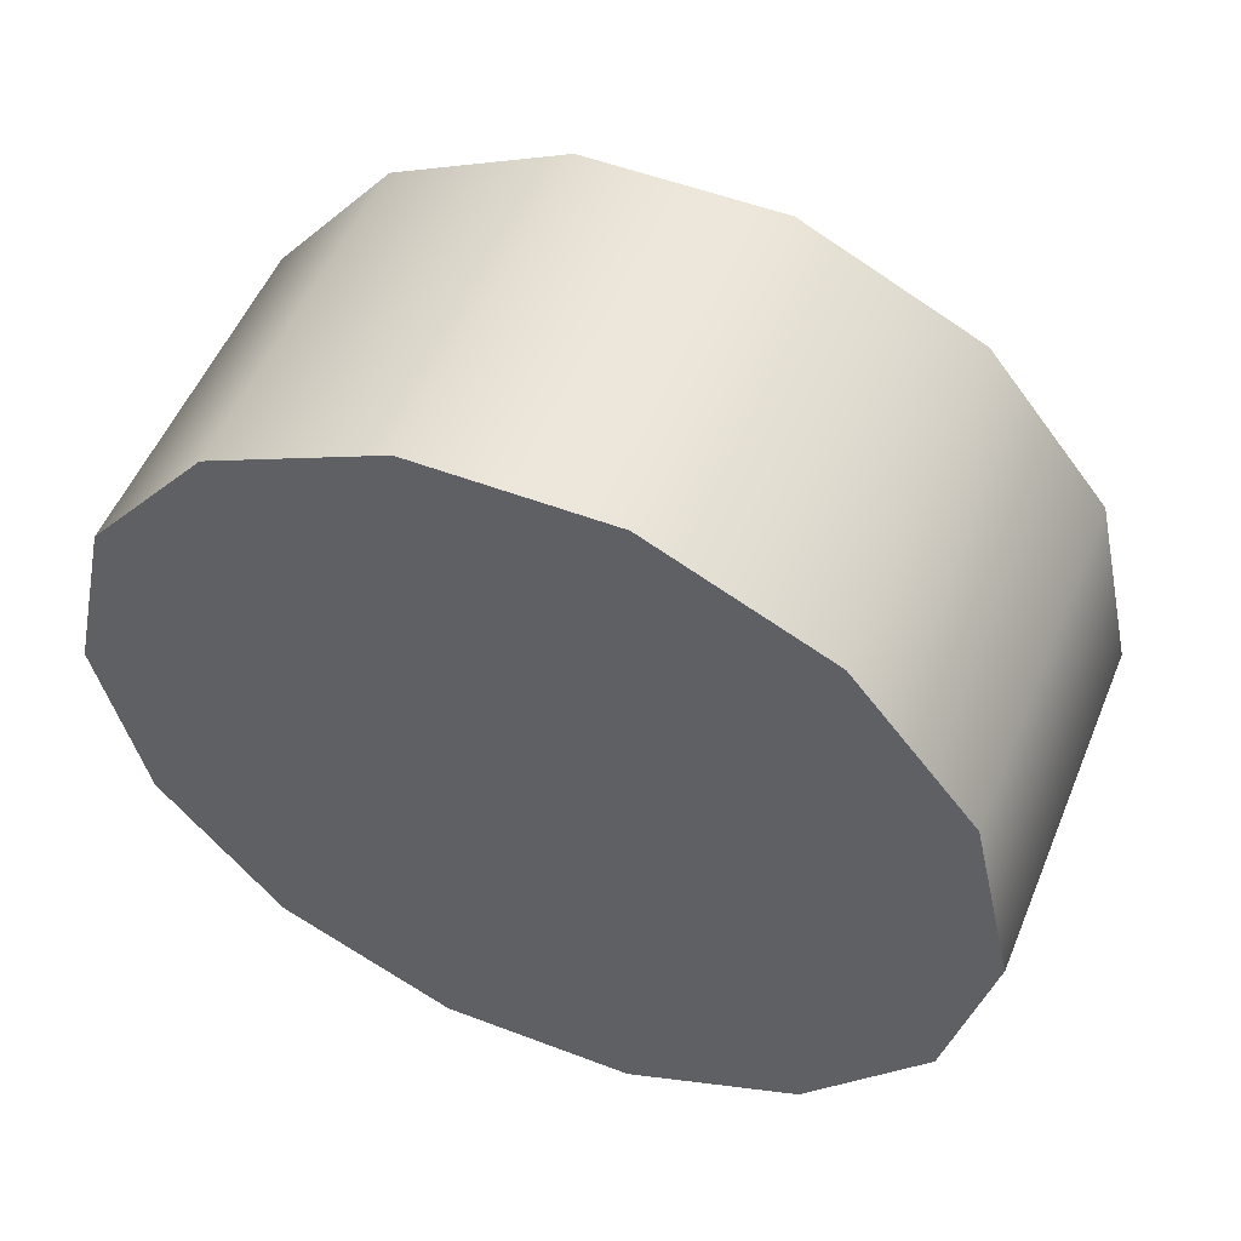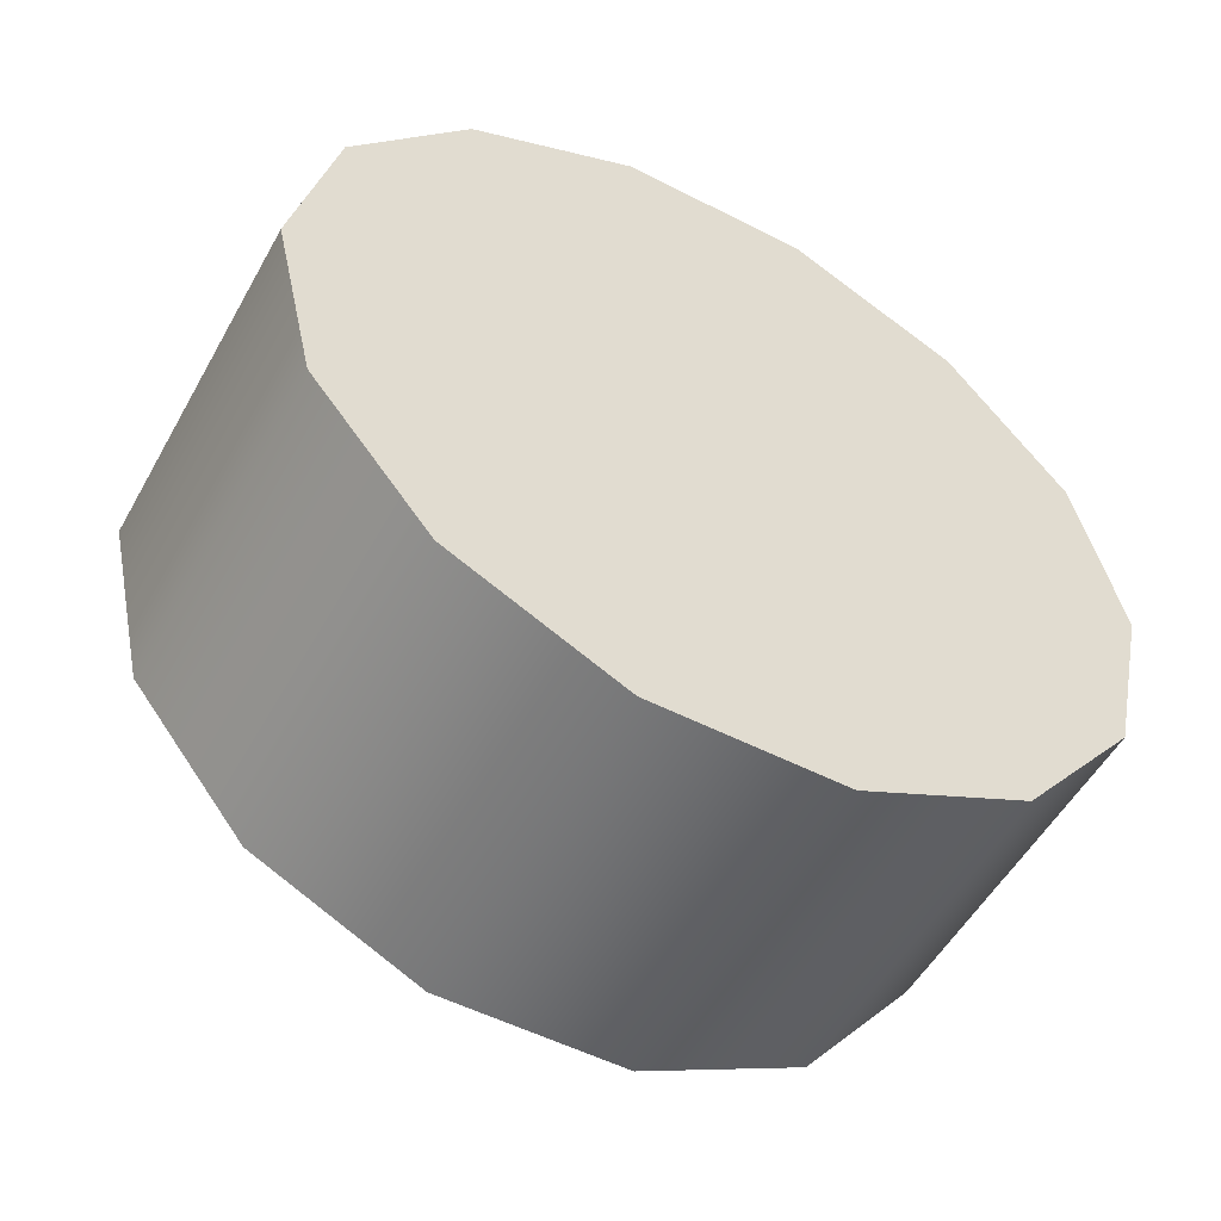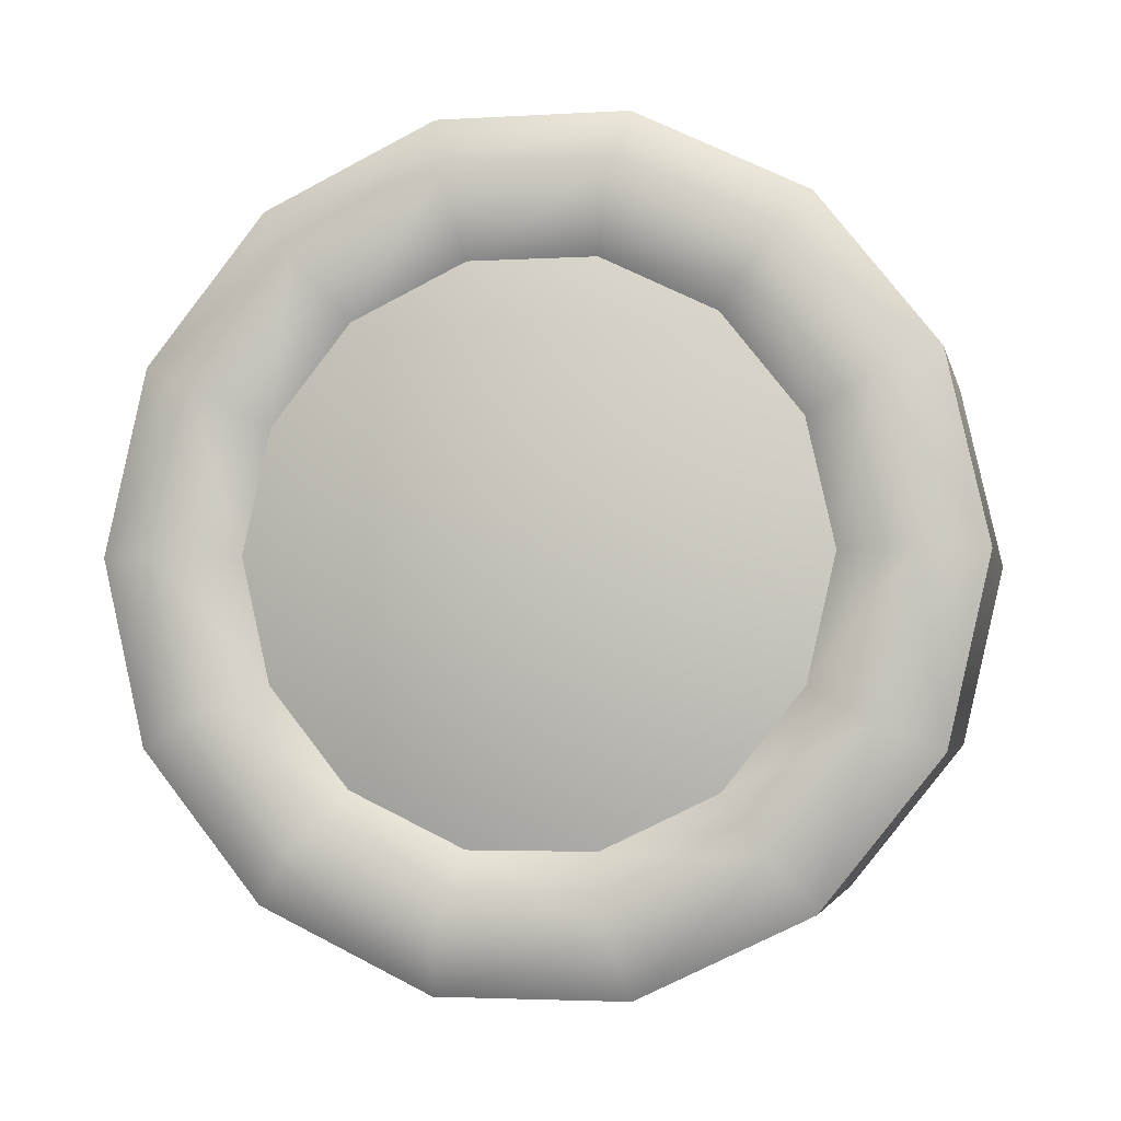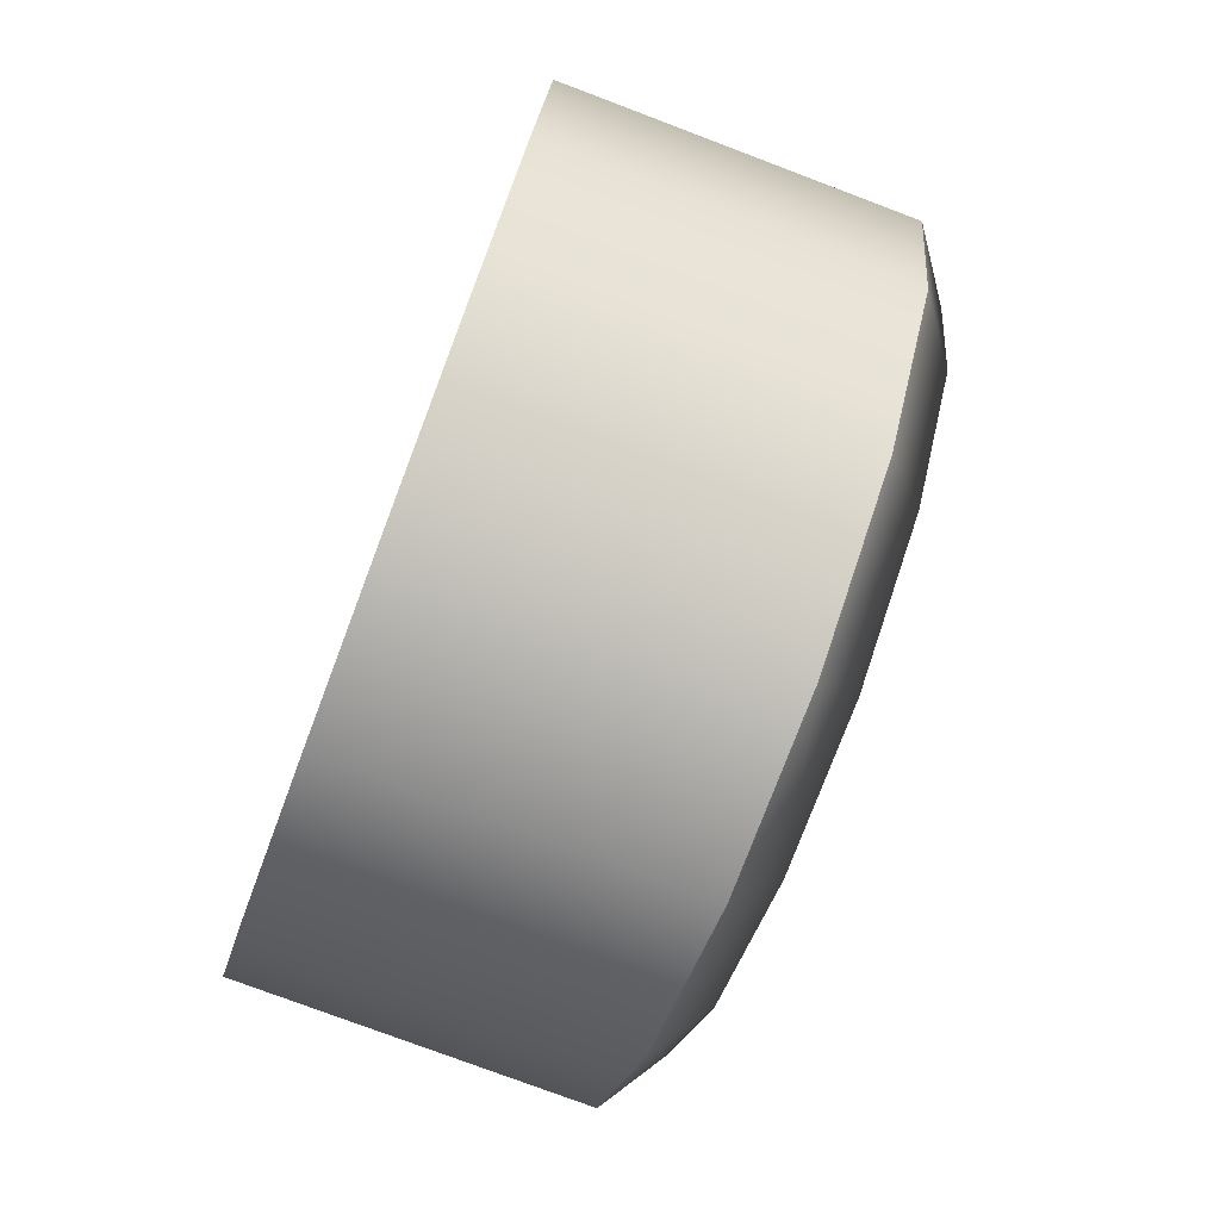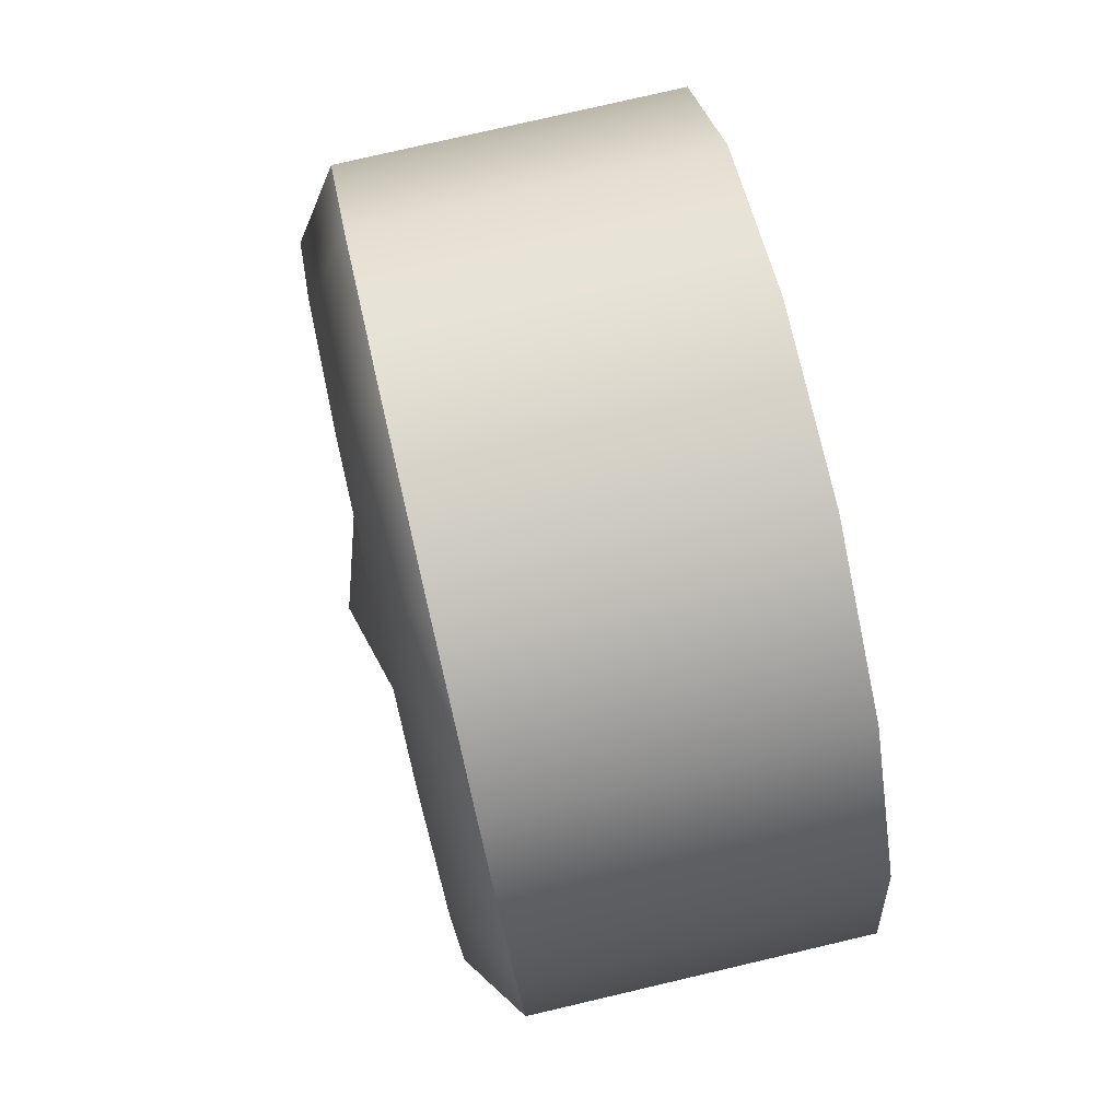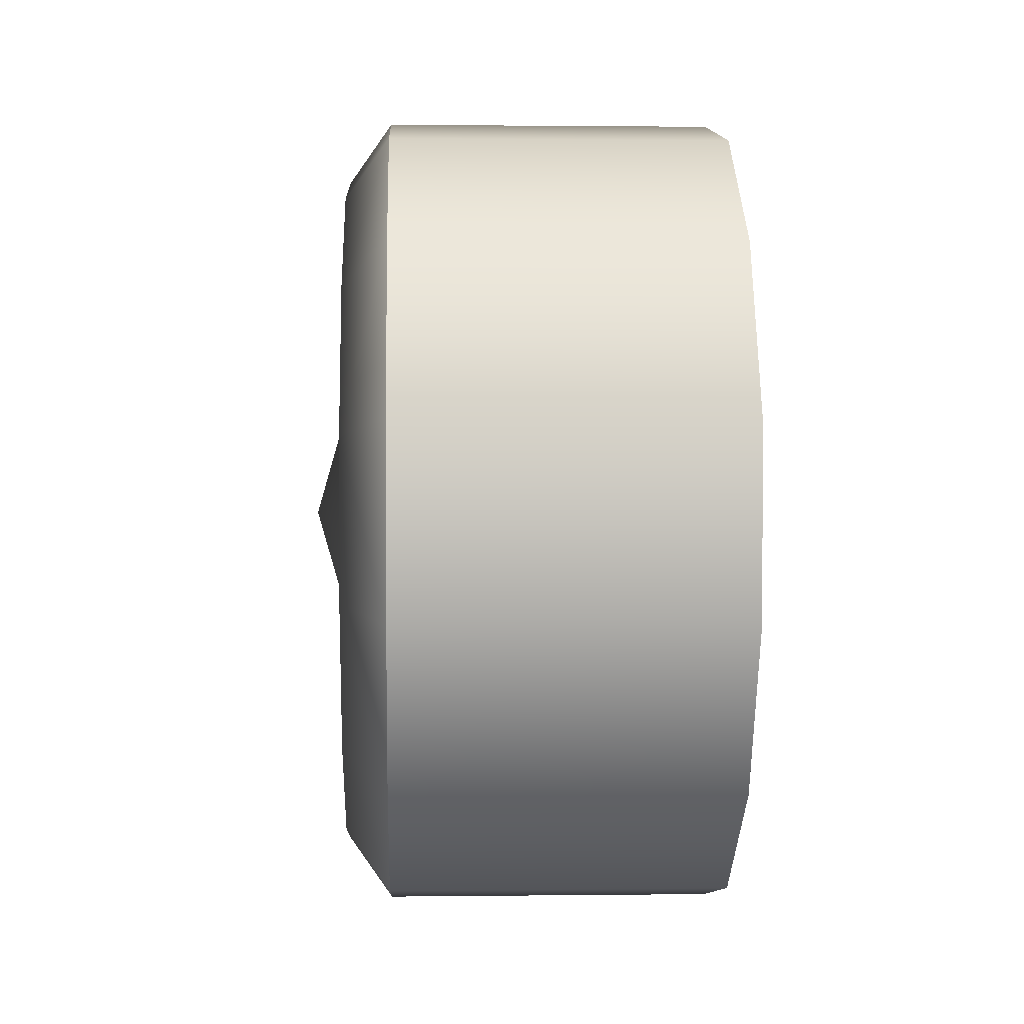
<metadata>
{"format":"obj","ext":"obj","renderer":"f3d","projection":"perspective","resolution":1024,"background":"white","views":[{"elev":52.8,"azim":-67.8,"up":"+Y"},{"elev":-53.1,"azim":-118.7,"up":"+Y"},{"elev":-3.1,"azim":101.7,"up":"+Y"},{"elev":-76.9,"azim":-20.7,"up":"+Y"},{"elev":78.6,"azim":166.9,"up":"+Y"},{"elev":1.2,"azim":177.6,"up":"+Z"}]}
</metadata>
<code>
o wheel_lighttruck
v -0.2175 -0 -0.4996
v -0.2175 -0.3906 0.3115
v -0.2175 -0.4871 0.1112
v -0.2175 0.2168 -0.4501
v -0.2175 0.3906 -0.3115
v -0.2175 0.4871 -0.1112
v -0.2175 0.4871 0.1112
v -0.2175 0.3906 0.3115
v -0.2175 0.2168 0.4501
v -0.2175 -0 0.4996
v -0.2175 -0.2168 0.4501
v -0.2175 -0.4871 -0.1112
v -0.2175 -0.3906 -0.3115
v -0.2175 -0.2168 -0.4501
v 0.1892 0 -0.4996
v 0.1892 0.3906 -0.3115
v 0.1892 0.3906 0.3115
v 0.1892 -0.2168 0.4501
v 0.1892 -0.4871 0.1112
v 0.1892 -0.4871 -0.1112
v 0.1892 -0.3906 -0.3115
v 0.1892 -0.2168 -0.4501
v 0.1892 -0.3262 -0.07451
v 0.1892 0.2168 -0.4501
v 0.1892 0.2168 0.4501
v 0.1892 -0 0.4996
v 0.1892 -0.3906 0.3115
v 0.1892 8.8e-05 -0.3347
v 0.1892 0.1453 -0.3015
v 0.1892 0.2617 -0.2087
v 0.1892 0.3263 -0.07451
v 0.1892 0.3263 0.07442
v 0.1892 0.2617 0.2086
v 0.1892 0.1453 0.3015
v 0.1892 8.8e-05 0.3346
v 0.1892 -0.1451 0.3015
v 0.1892 -0.2615 0.2086
v 0.1892 -0.3262 0.07442
v 0.1892 -0.2615 -0.2087
v 0.1892 -0.1451 -0.3015
v 0.2842 8.8e-05 -4.3e-05
v 0.2421 -0 -0.4232
v 0.2421 0.1836 -0.3813
v 0.2421 0.3308 -0.2638
v 0.2421 0.4126 -0.09416
v 0.1892 0.4871 -0.1112
v 0.2421 0.4126 0.09416
v 0.1892 0.4871 0.1112
v 0.2421 0.3308 0.2638
v 0.2421 0.1836 0.3813
v 0.2421 -0 0.4232
v 0.2421 -0.1836 0.3813
v 0.2421 -0.3308 0.2638
v 0.2421 -0.4126 0.09416
v 0.2421 -0.4126 -0.09416
v 0.2421 -0.3308 -0.2638
v 0.2421 -0.1836 -0.3813
f 8 48 7
f 9 17 8
f 1 22 14
f 12 21 20
f 11 26 10
f 6 16 5
f 3 27 2
f 14 21 13
f 4 16 24
f 11 27 18
f 7 46 6
f 12 19 3
f 26 50 25
f 9 26 25
f 41 28 29
f 41 29 30
f 41 30 31
f 23 39 41
f 34 41 33
f 35 41 34
f 36 41 35
f 37 41 36
f 38 41 37
f 23 41 38
f 41 39 40
f 41 40 28
f 41 31 32
f 41 32 33
f 27 52 18
f 57 21 22
f 55 19 20
f 17 47 48
f 22 42 57
f 18 51 26
f 43 15 24
f 44 24 16
f 47 46 48
f 56 20 21
f 25 49 17
f 54 37 53
f 19 53 27
f 45 16 46
f 45 32 31
f 44 31 30
f 44 29 43
f 43 28 42
f 42 40 57
f 57 39 56
f 56 23 55
f 55 38 54
f 52 37 36
f 51 36 35
f 50 35 34
f 49 34 33
f 47 33 32
f 4 15 1
f 13 11 7
f 8 17 48
f 9 25 17
f 1 15 22
f 12 13 21
f 11 18 26
f 6 46 16
f 3 19 27
f 14 22 21
f 4 5 16
f 11 2 27
f 7 48 46
f 12 20 19
f 26 51 50
f 9 10 26
f 27 53 52
f 57 56 21
f 55 54 19
f 17 49 47
f 22 15 42
f 18 52 51
f 43 42 15
f 44 43 24
f 47 45 46
f 56 55 20
f 25 50 49
f 54 38 37
f 19 54 53
f 45 44 16
f 45 47 32
f 44 45 31
f 44 30 29
f 43 29 28
f 42 28 40
f 57 40 39
f 56 39 23
f 55 23 38
f 52 53 37
f 51 52 36
f 50 51 35
f 49 50 34
f 47 49 33
f 4 24 15
f 5 4 1
f 1 14 13
f 13 12 3
f 3 2 11
f 11 10 9
f 9 8 7
f 7 6 5
f 5 1 13
f 13 3 11
f 11 9 7
f 7 5 13

</code>
